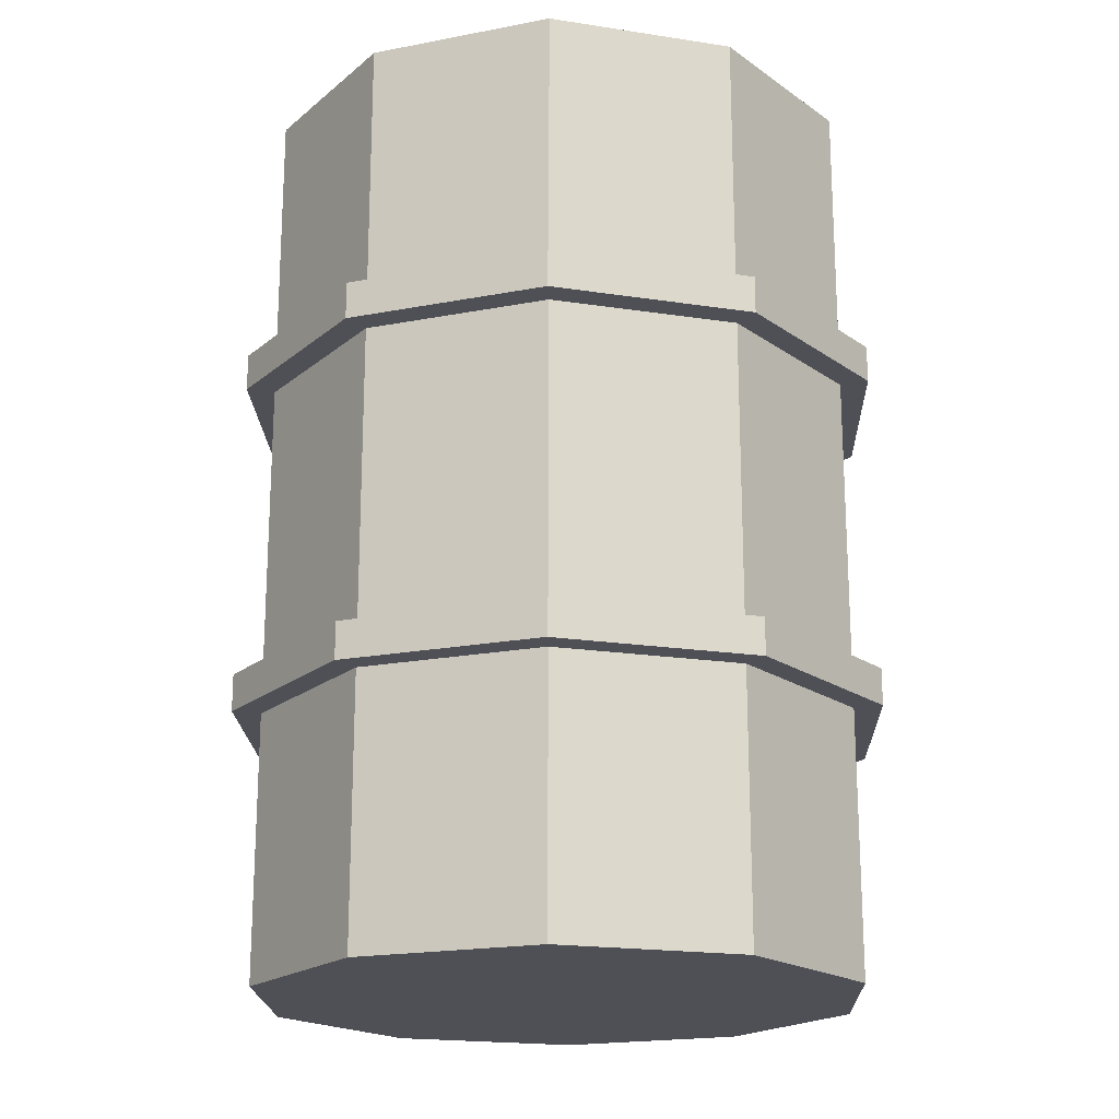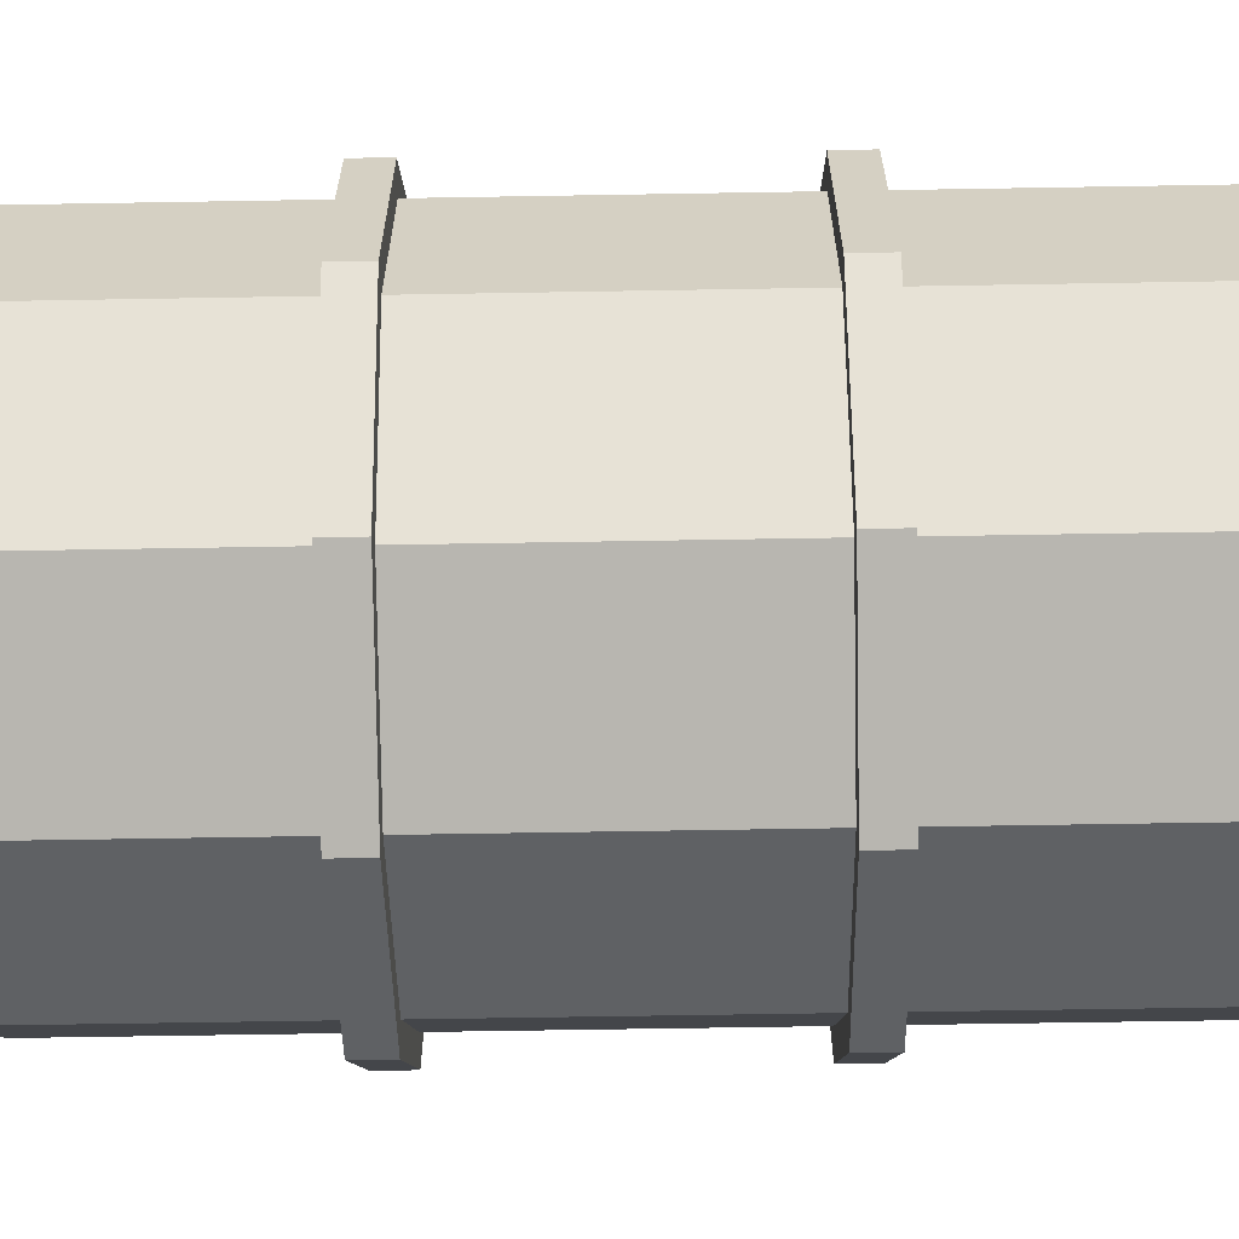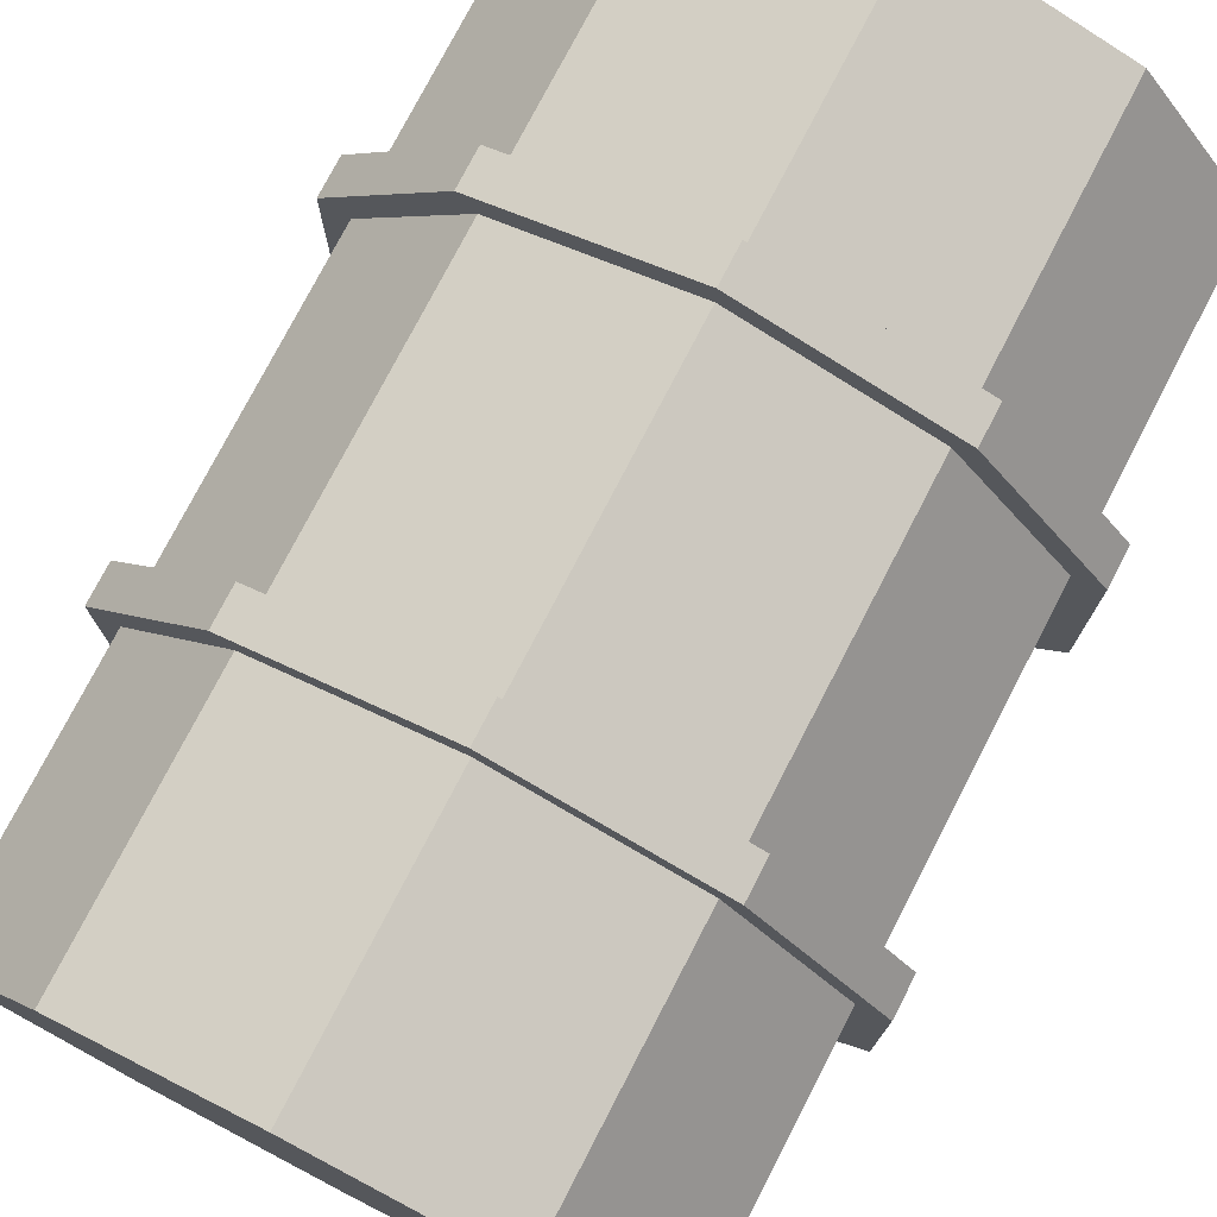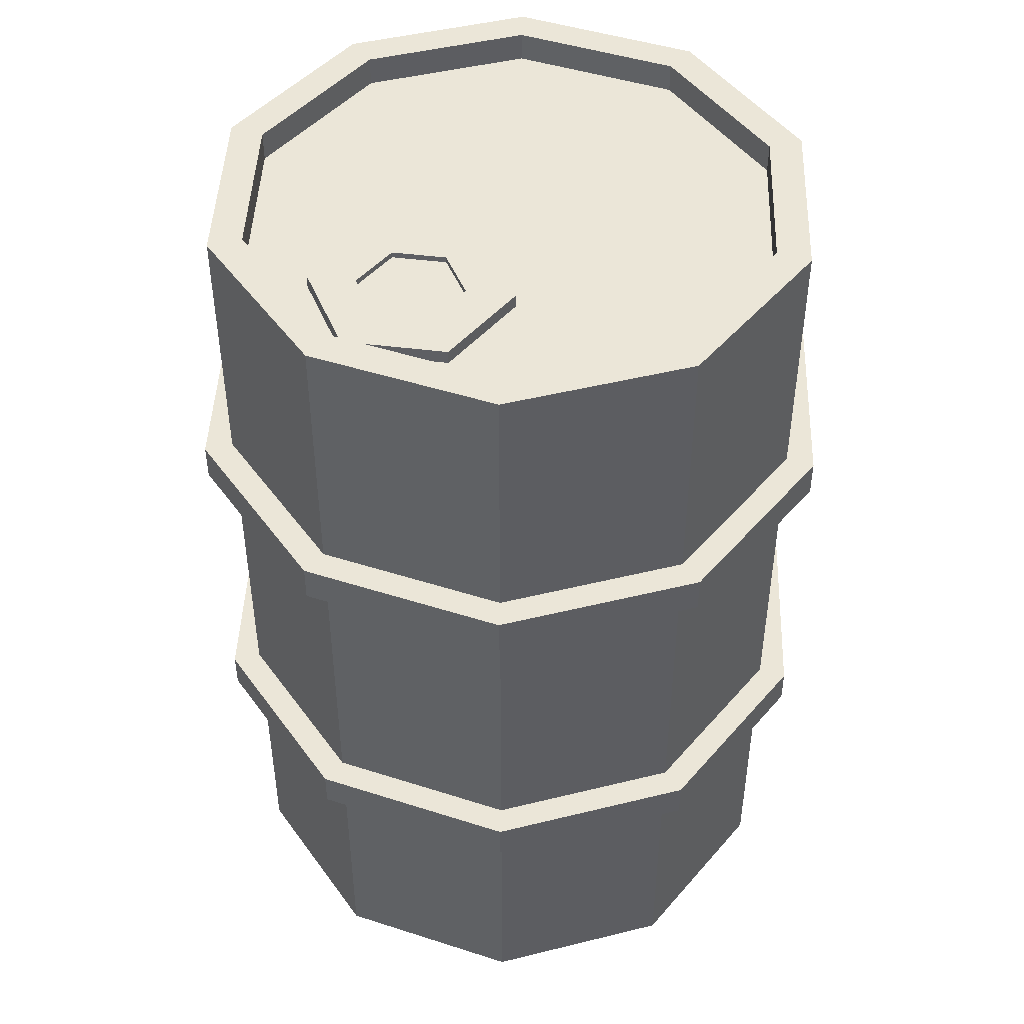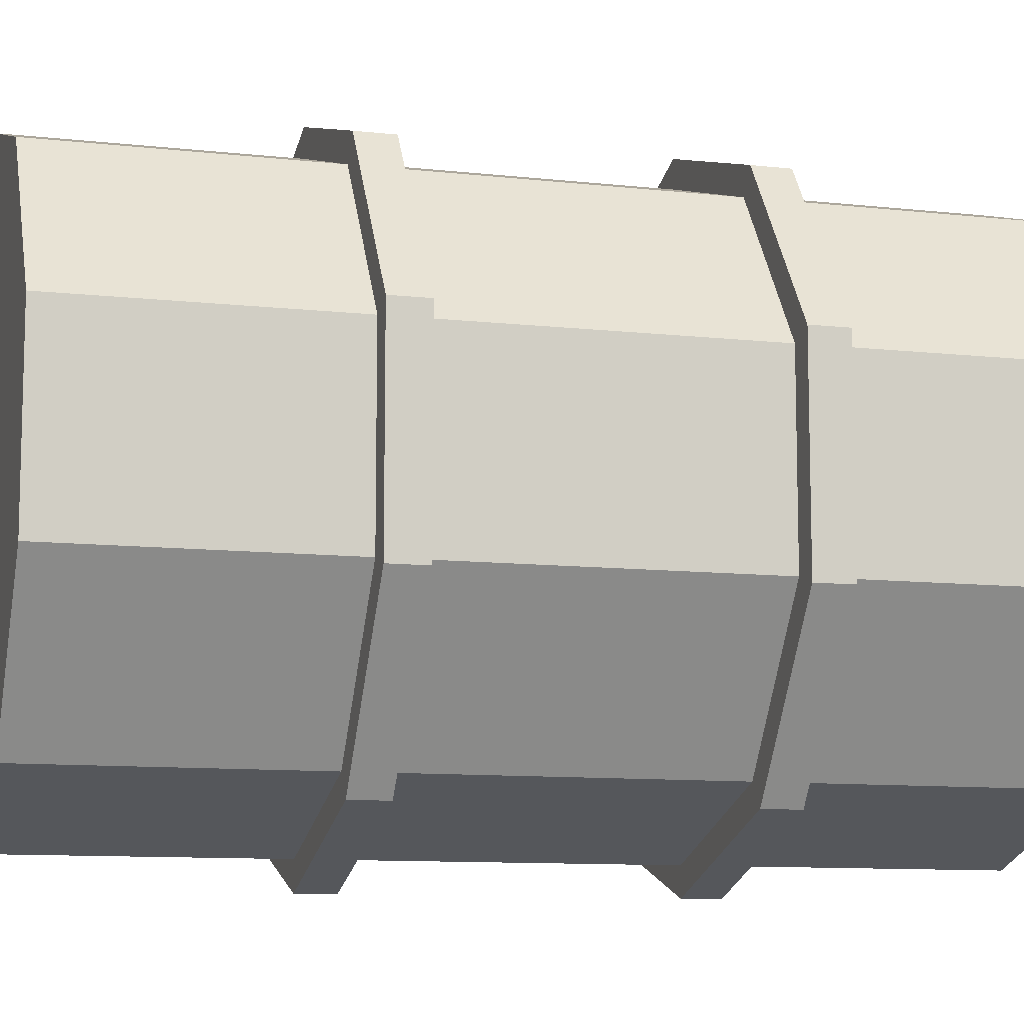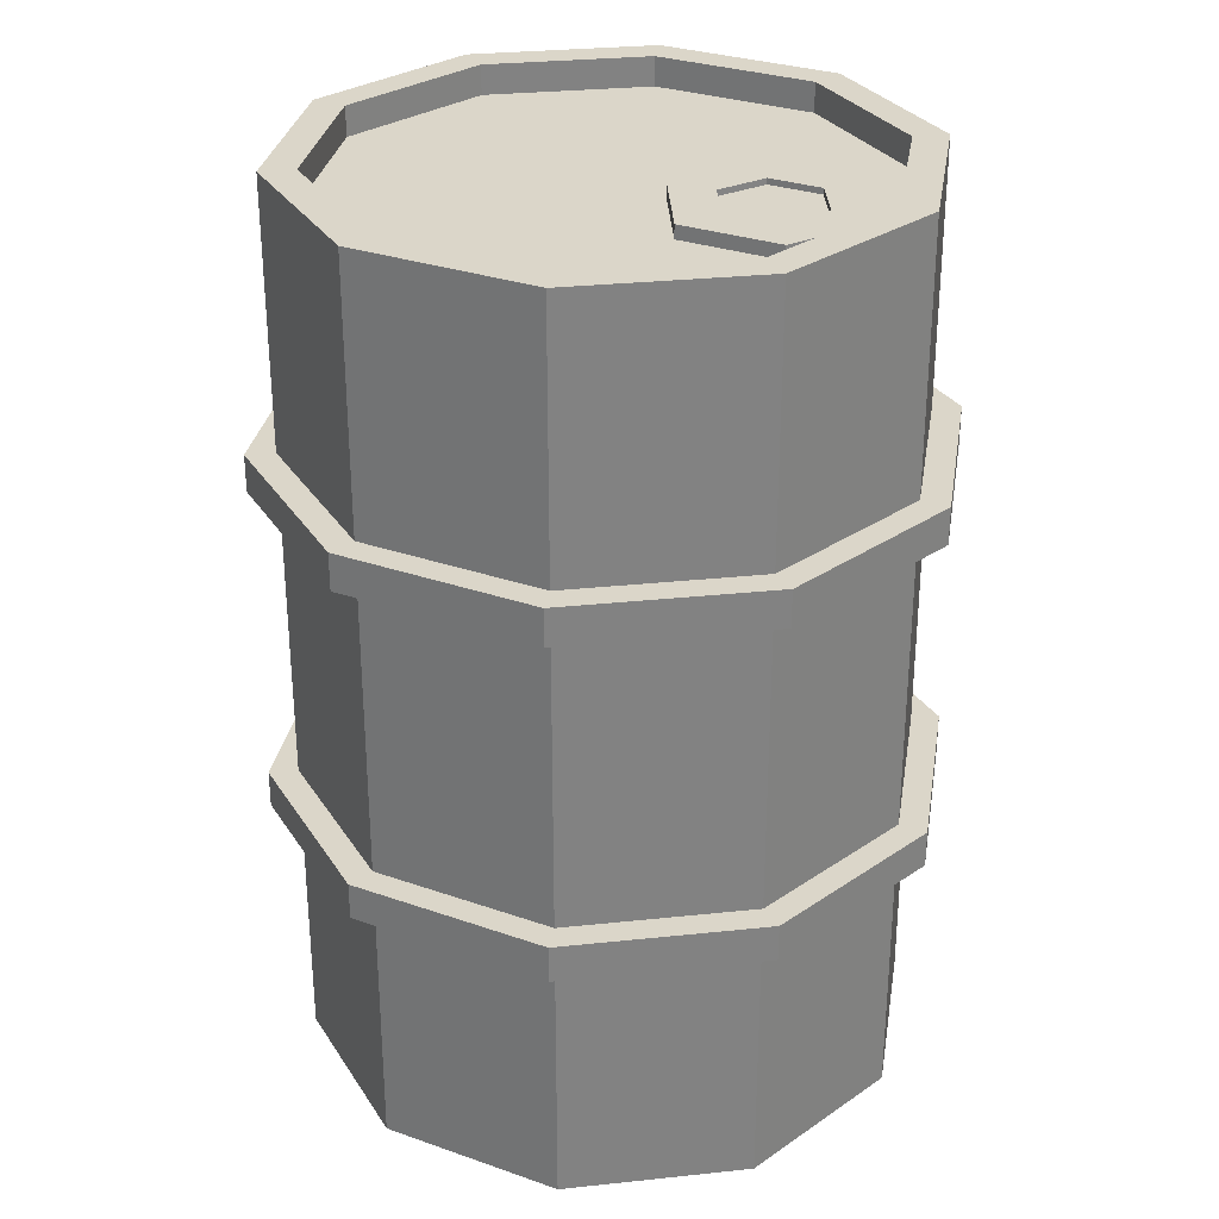
<metadata>
{"format":"obj","ext":"obj","renderer":"f3d","projection":"perspective","resolution":1024,"background":"white","views":[{"elev":-19.4,"azim":1.9,"up":"+Y"},{"elev":-63.4,"azim":-89.0,"up":"+Z"},{"elev":76.8,"azim":27.4,"up":"+Z"},{"elev":46.3,"azim":38.2,"up":"+Y"},{"elev":-10.2,"azim":74.1,"up":"+Z"},{"elev":29.8,"azim":-62.8,"up":"+Y"}]}
</metadata>
<code>
o OilDrum_03_Cylinder.006
v 0 1.329 0.1274
v 0 1.469 0.3742
v 0.4506 1.329 0.3876
v 0.2369 1.469 0.511
v 0.4506 1.329 0.9079
v 0.2369 1.469 0.7845
v -0 1.329 1.168
v 0 1.469 0.9213
v -0.4506 1.329 0.9079
v -0.2369 1.469 0.7845
v -0.4506 1.329 0.3876
v -0.2369 1.469 0.511
v 0.4506 1.469 0.3876
v 0 1.469 0.1274
v 0.4506 1.469 0.9079
v -0 1.469 1.168
v -0.4506 1.469 0.9079
v -0.4506 1.469 0.3876
v 0.2369 1.438 0.511
v 0 1.438 0.3742
v 0.2369 1.438 0.7845
v 0 1.438 0.9213
v -0.2369 1.438 0.7845
v -0.2369 1.438 0.511
v 0 -3.147 -1.722
v -0 1.553 -1.545
v 0.9208 -3.147 -1.423
v 0.8166 1.553 -1.279
v 1.49 -3.147 -0.6395
v 1.321 1.553 -0.5848
v 1.49 -3.147 0.3286
v 1.321 1.553 0.2739
v 0.9208 -3.147 1.112
v 0.8166 1.553 0.9685
v -0 -3.147 1.411
v -0 1.553 1.234
v -0.9208 -3.147 1.112
v -0.8166 1.553 0.9685
v -1.49 -3.147 0.3286
v -1.321 1.553 0.2739
v -1.49 -3.147 -0.6395
v -1.321 1.553 -0.5848
v -0.9208 -3.147 -1.423
v -0.8166 1.553 -1.279
v 0.9208 1.553 -1.423
v 0 1.553 -1.722
v 1.49 1.553 -0.6395
v 1.49 1.553 0.3286
v 0.9208 1.553 1.112
v -0 1.553 1.411
v -0.9208 1.553 1.112
v -1.49 1.553 0.3286
v -1.49 1.553 -0.6395
v -0.9208 1.553 -1.423
v 0.8166 1.399 -1.279
v -0 1.399 -1.545
v 1.321 1.399 -0.5848
v 1.321 1.399 0.2739
v 0.8166 1.399 0.9685
v -0 1.399 1.234
v -0.8166 1.399 0.9685
v -1.321 1.399 0.2739
v -1.321 1.399 -0.5848
v -0.8166 1.399 -1.279
v 0 -1.58 -1.722
v 0 -0.01361 -1.722
v 0.9208 -0.01361 -1.423
v 0.9208 -1.58 -1.423
v 1.49 -0.01361 -0.6395
v 1.49 -1.58 -0.6395
v 1.49 -0.01361 0.3286
v 1.49 -1.58 0.3286
v 0.9208 -0.01361 1.112
v 0.9208 -1.58 1.112
v -0 -0.01361 1.411
v -0 -1.58 1.411
v -0.9208 -0.01361 1.112
v -0.9208 -1.58 1.112
v -1.49 -0.01361 0.3286
v -1.49 -1.58 0.3286
v -1.49 -0.01361 -0.6395
v -1.49 -1.58 -0.6395
v -0.9208 -0.01361 -1.423
v -0.9208 -1.58 -1.423
v -0 -1.58 -1.87
v -0 -0.01361 -1.87
v 1.008 -0.01361 -1.543
v 1.008 -1.58 -1.543
v 1.631 -0.01361 -0.6853
v 1.631 -1.58 -0.6853
v 1.631 -0.01361 0.3744
v 1.631 -1.58 0.3744
v 1.008 -0.01361 1.232
v 1.008 -1.58 1.232
v -0 -0.01361 1.559
v -0 -1.58 1.559
v -1.008 -0.01361 1.232
v -1.008 -1.58 1.232
v -1.631 -0.01361 0.3744
v -1.631 -1.58 0.3744
v -1.631 -0.01361 -0.6853
v -1.631 -1.58 -0.6853
v -1.008 -0.01361 -1.543
v -1.008 -1.58 -1.543
v -0 -1.773 -1.87
v -0 0.179 -1.87
v 1.008 0.179 -1.543
v 1.008 -1.773 -1.543
v 1.631 0.179 -0.6853
v 1.631 -1.773 -0.6853
v 1.631 0.179 0.3744
v 1.631 -1.773 0.3744
v 1.008 0.179 1.232
v 1.008 -1.773 1.232
v -0 0.179 1.559
v -0 -1.773 1.559
v -1.008 0.179 1.232
v -1.008 -1.773 1.232
v -1.631 0.179 0.3744
v -1.631 -1.773 0.3744
v -1.631 0.179 -0.6853
v -1.631 -1.773 -0.6853
v -1.008 0.179 -1.543
v -1.008 -1.773 -1.543
f 14 3 1
f 13 5 3
f 15 7 5
f 16 9 7
f 10 24 12
f 17 11 9
f 18 1 11
f 3 7 11
f 4 14 2
f 4 15 13
f 8 15 6
f 10 16 8
f 12 17 10
f 2 18 12
f 23 22 21
f 6 22 8
f 2 19 4
f 12 20 2
f 8 23 10
f 4 21 6
f 14 13 3
f 13 15 5
f 15 16 7
f 16 17 9
f 10 23 24
f 17 18 11
f 18 14 1
f 11 1 3
f 3 5 7
f 7 9 11
f 4 13 14
f 4 6 15
f 8 16 15
f 10 17 16
f 12 18 17
f 2 14 18
f 21 19 23
f 19 20 23
f 20 24 23
f 6 21 22
f 2 20 19
f 12 24 20
f 8 22 23
f 4 19 21
f 46 67 66
f 45 69 67
f 47 71 69
f 48 73 71
f 49 75 73
f 50 77 75
f 51 79 77
f 52 81 79
f 34 60 36
f 53 83 81
f 54 66 83
f 27 31 39
f 28 46 26
f 30 45 28
f 30 48 47
f 32 49 48
f 36 49 34
f 36 51 50
f 40 51 38
f 40 53 52
f 44 53 42
f 26 54 44
f 63 61 59
f 28 57 30
f 42 64 44
f 36 61 38
f 30 58 32
f 44 56 26
f 38 62 40
f 32 59 34
f 26 55 28
f 40 63 42
f 84 25 43
f 83 65 84
f 82 43 41
f 81 84 82
f 80 41 39
f 79 82 80
f 78 39 37
f 77 80 78
f 76 37 35
f 75 78 76
f 74 35 33
f 73 76 74
f 72 33 31
f 71 74 72
f 70 31 29
f 69 72 70
f 68 29 27
f 67 70 68
f 65 27 25
f 66 68 65
f 100 78 80
f 92 70 72
f 77 99 79
f 85 84 65
f 69 91 71
f 98 76 78
f 83 86 66
f 90 68 70
f 75 97 77
f 104 82 84
f 67 89 69
f 76 94 74
f 81 103 83
f 88 65 68
f 75 93 95
f 102 80 82
f 66 87 67
f 74 92 72
f 79 101 81
f 71 93 73
f 118 96 98
f 103 106 86
f 110 88 90
f 95 117 97
f 104 122 102
f 87 109 89
f 116 94 96
f 103 121 123
f 108 85 88
f 95 113 115
f 122 100 102
f 86 107 87
f 114 92 94
f 101 119 121
f 91 113 93
f 120 98 100
f 112 90 92
f 97 119 99
f 85 124 104
f 89 111 91
f 117 109 106
f 118 110 105
f 46 45 67
f 45 47 69
f 47 48 71
f 48 49 73
f 49 50 75
f 50 51 77
f 51 52 79
f 52 53 81
f 34 59 60
f 53 54 83
f 54 46 66
f 43 25 27
f 27 29 31
f 31 33 39
f 33 35 39
f 35 37 39
f 39 41 43
f 43 27 39
f 28 45 46
f 30 47 45
f 30 32 48
f 32 34 49
f 36 50 49
f 36 38 51
f 40 52 51
f 40 42 53
f 44 54 53
f 26 46 54
f 57 55 56
f 56 64 63
f 63 62 61
f 61 60 59
f 59 58 57
f 57 56 59
f 56 63 59
f 28 55 57
f 42 63 64
f 36 60 61
f 30 57 58
f 44 64 56
f 38 61 62
f 32 58 59
f 26 56 55
f 40 62 63
f 84 65 25
f 83 66 65
f 82 84 43
f 81 83 84
f 80 82 41
f 79 81 82
f 78 80 39
f 77 79 80
f 76 78 37
f 75 77 78
f 74 76 35
f 73 75 76
f 72 74 33
f 71 73 74
f 70 72 31
f 69 71 72
f 68 70 29
f 67 69 70
f 65 68 27
f 66 67 68
f 100 98 78
f 92 90 70
f 77 97 99
f 85 104 84
f 69 89 91
f 98 96 76
f 83 103 86
f 90 88 68
f 75 95 97
f 104 102 82
f 67 87 89
f 76 96 94
f 81 101 103
f 88 85 65
f 75 73 93
f 102 100 80
f 66 86 87
f 74 94 92
f 79 99 101
f 71 91 93
f 118 116 96
f 103 123 106
f 110 108 88
f 95 115 117
f 104 124 122
f 87 107 109
f 116 114 94
f 103 101 121
f 108 105 85
f 95 93 113
f 122 120 100
f 86 106 107
f 114 112 92
f 101 99 119
f 91 111 113
f 120 118 98
f 112 110 90
f 97 117 119
f 85 105 124
f 89 109 111
f 106 123 121
f 121 119 117
f 117 115 113
f 113 111 109
f 109 107 106
f 106 121 117
f 117 113 109
f 105 124 122
f 122 120 118
f 118 116 114
f 114 112 110
f 110 108 105
f 105 122 118
f 118 114 110

</code>
